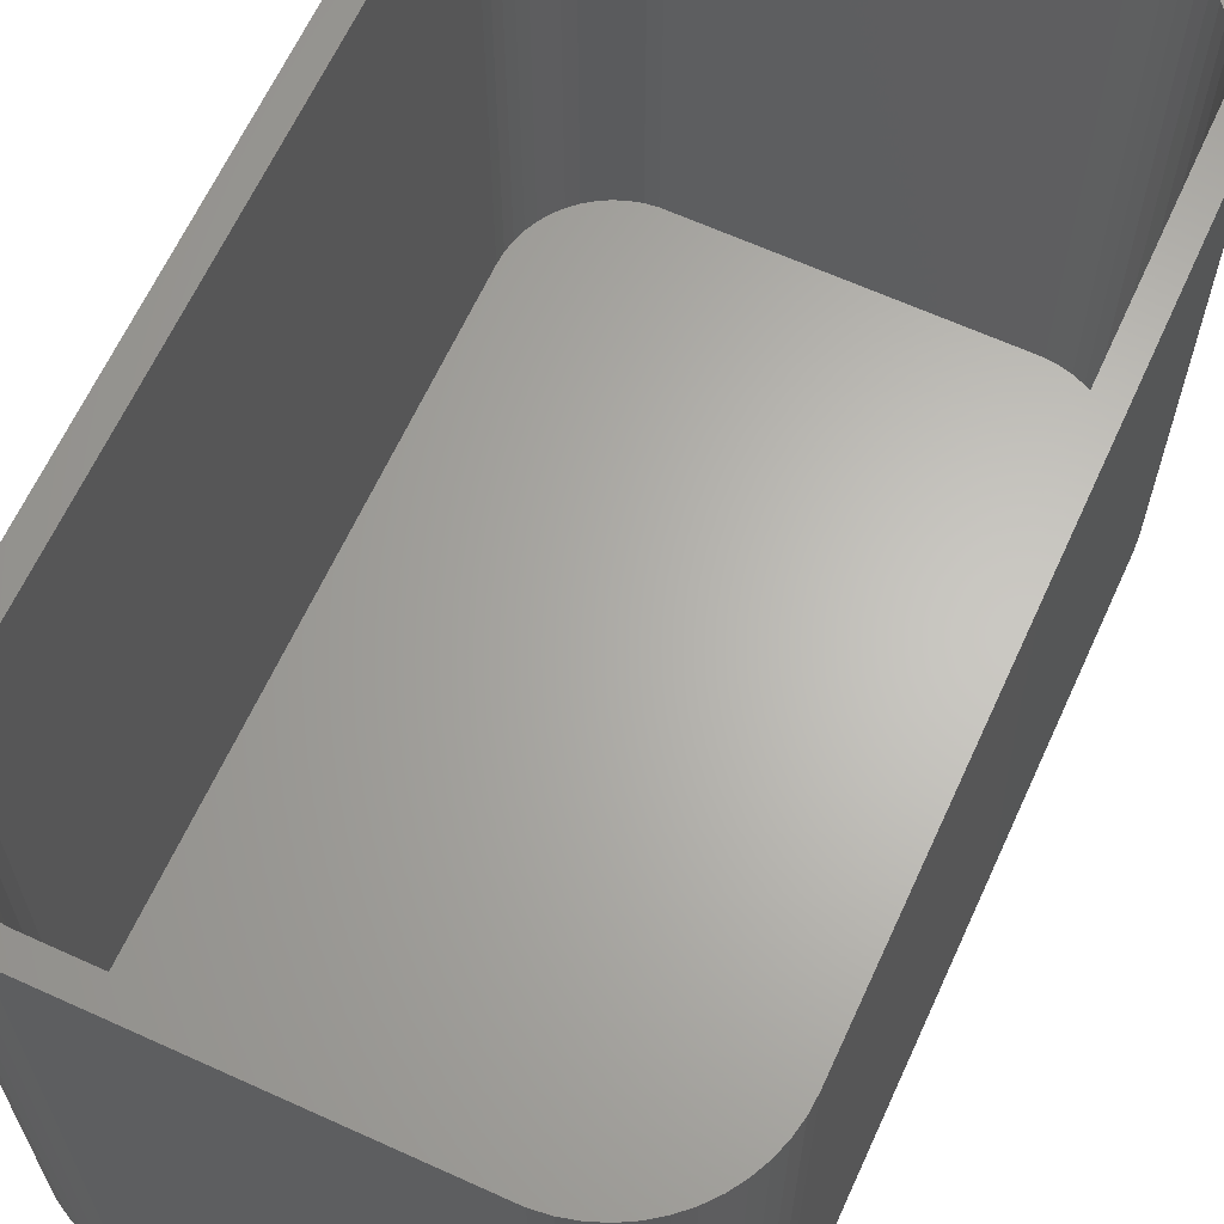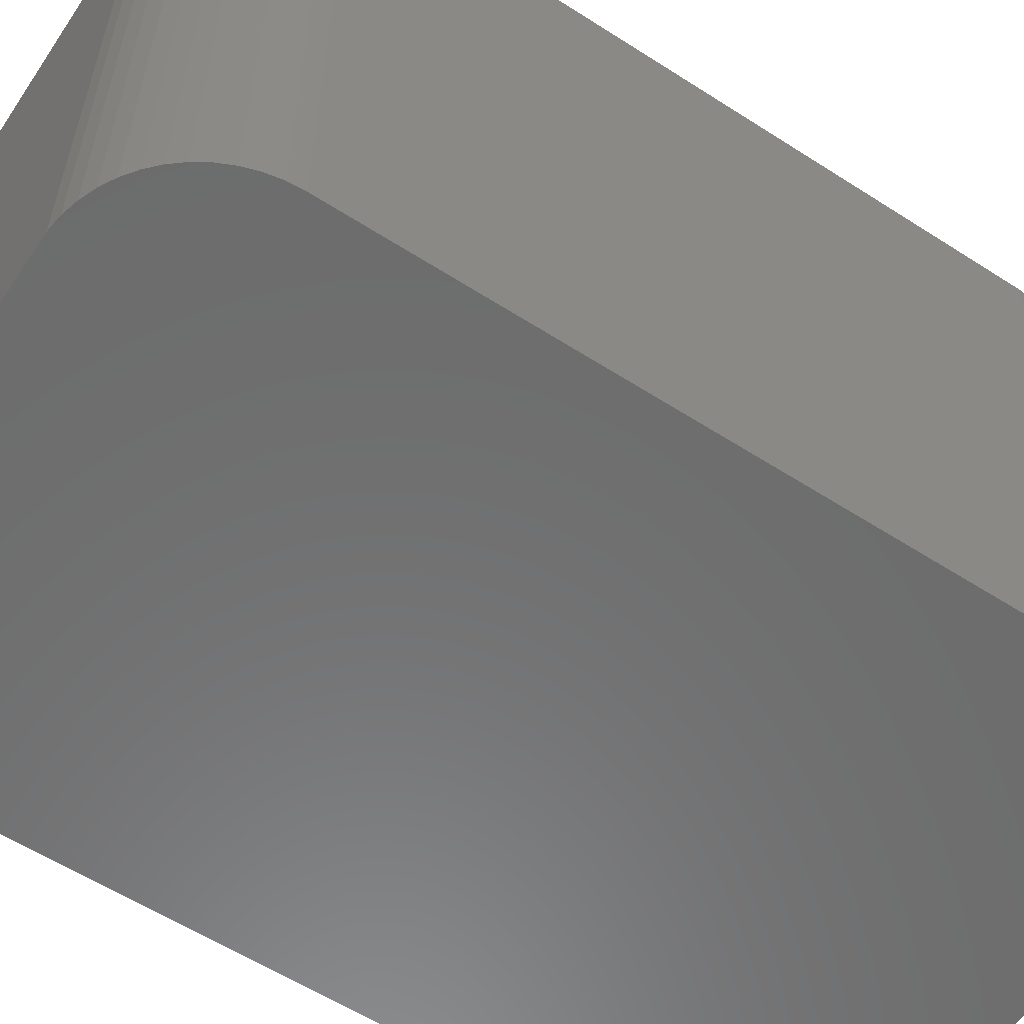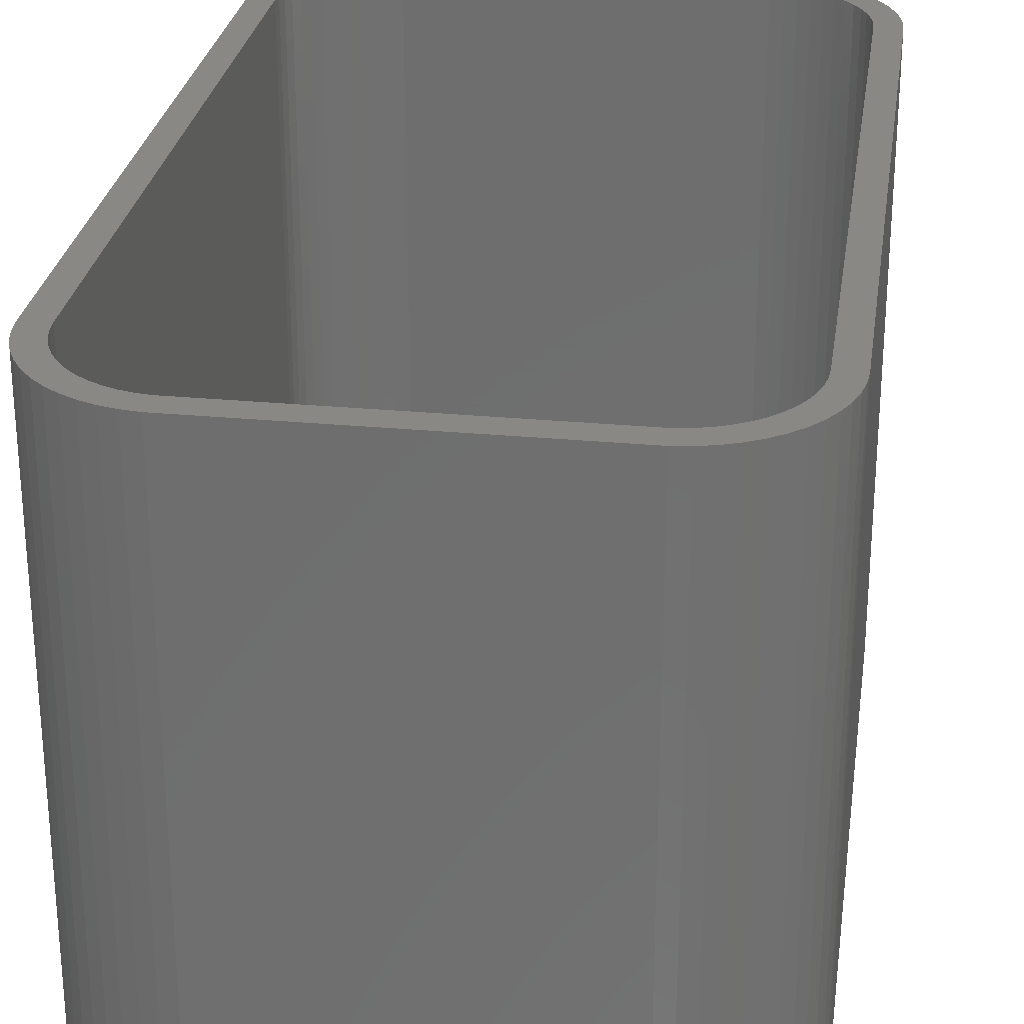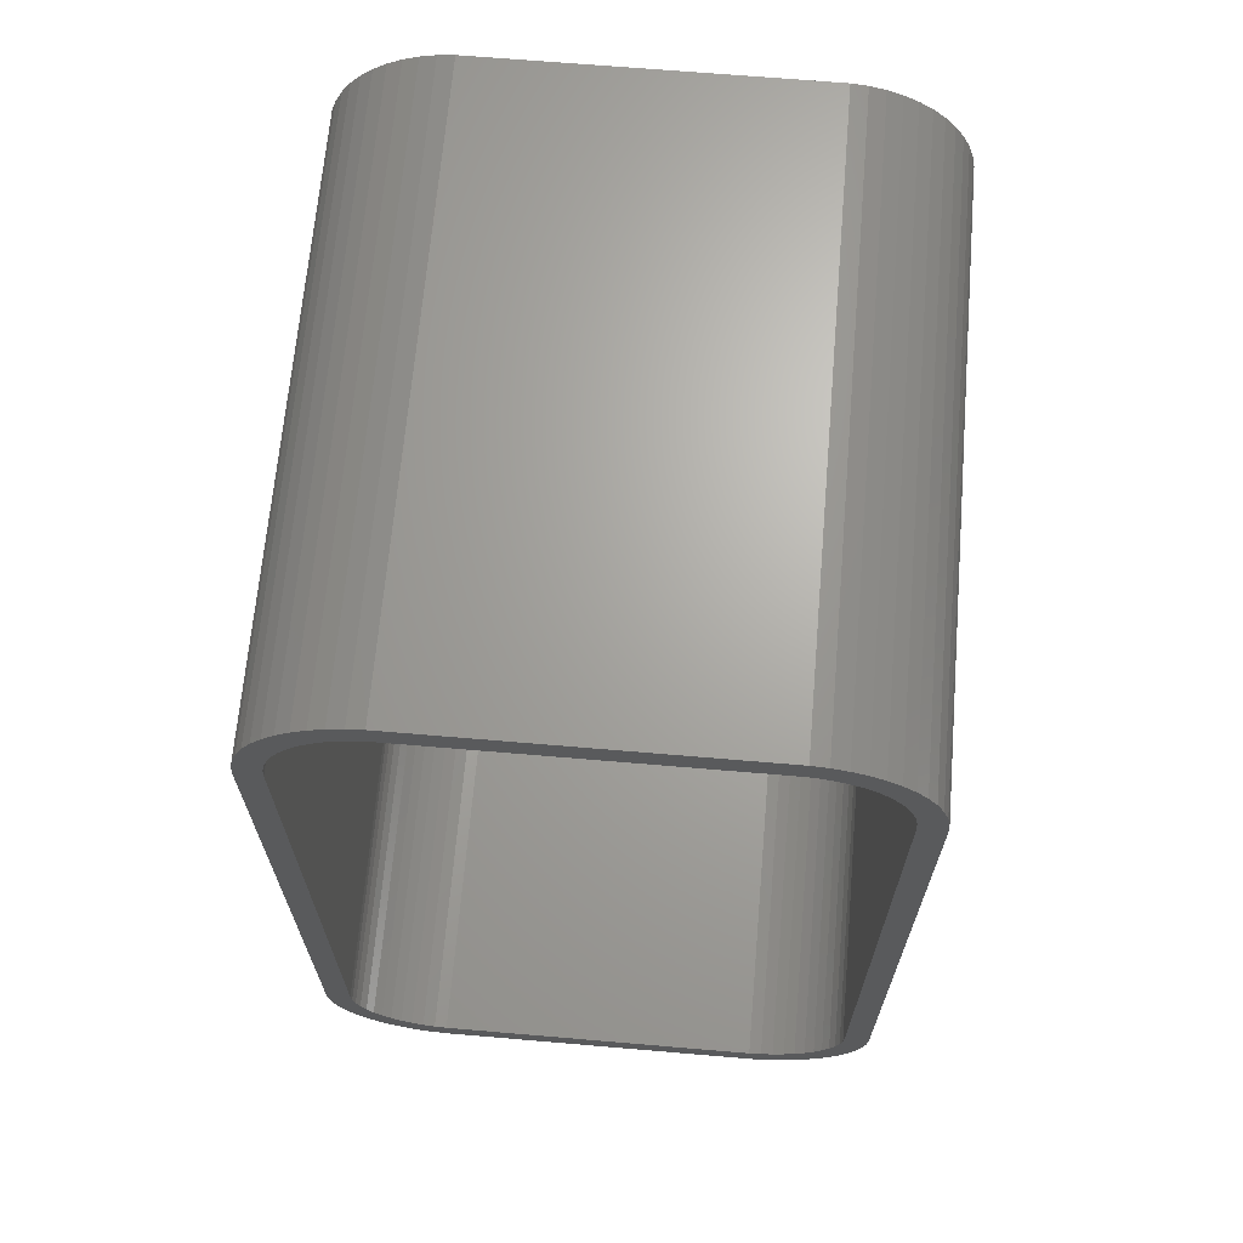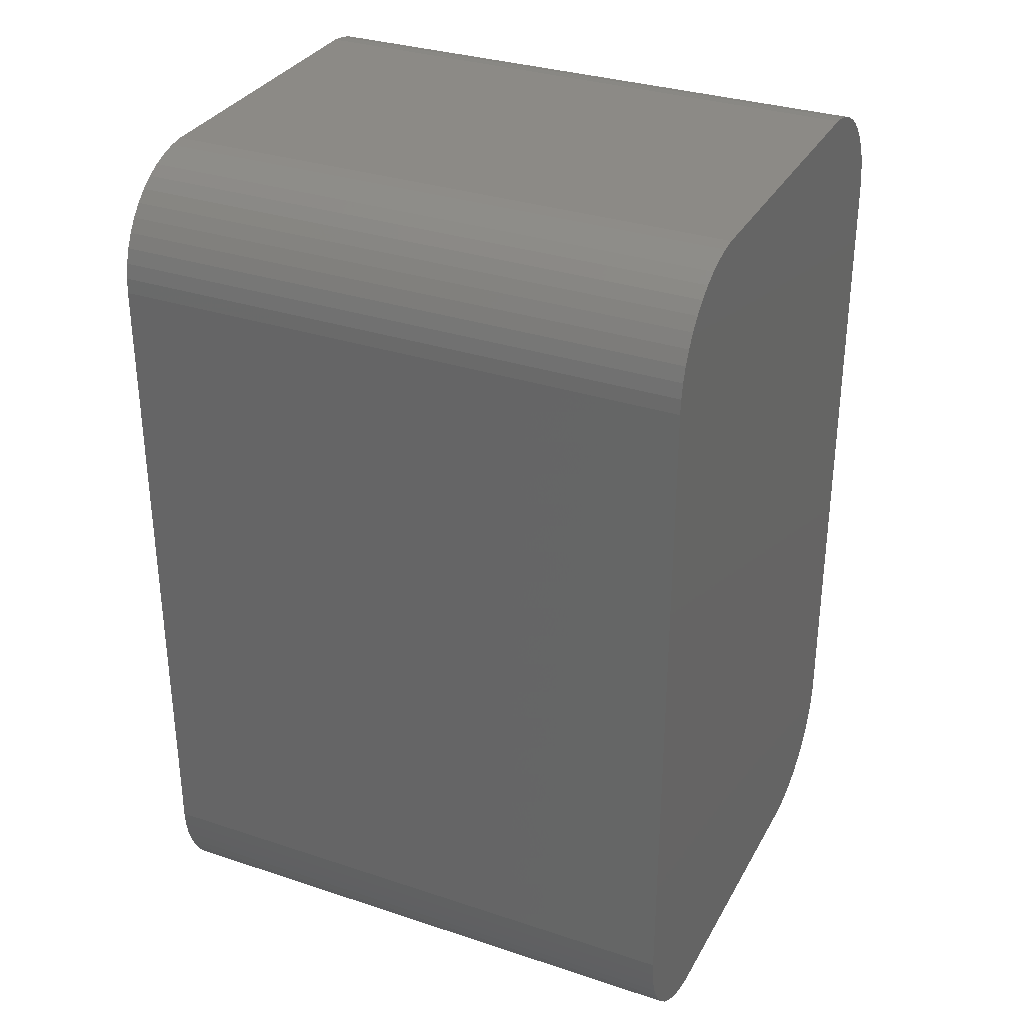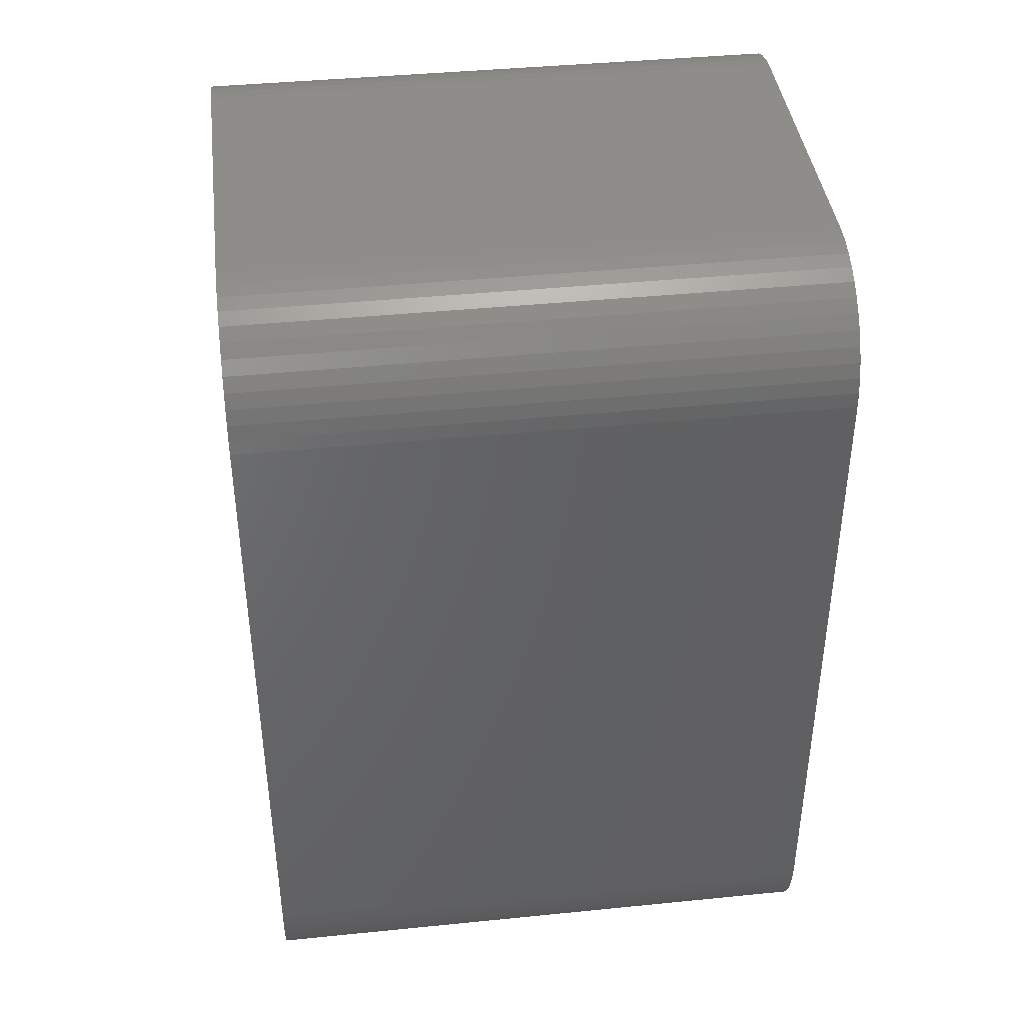
<metadata>
{"format":"stl","ext":"stl","renderer":"f3d","projection":"perspective","resolution":1024,"background":"white","views":[{"elev":64.5,"azim":-155.4,"up":"+Z"},{"elev":-58.4,"azim":56.4,"up":"+Z"},{"elev":27.6,"azim":8.3,"up":"+Z"},{"elev":67.1,"azim":4.9,"up":"+Y"},{"elev":32.1,"azim":114.9,"up":"+Y"},{"elev":40.9,"azim":-97.0,"up":"+Y"}]}
</metadata>
<code>
# stl→obj: 208 verts, 412 faces
v -11.25 -13.75 0
v -11.25 13.75 24
v -11.25 13.75 0
v -11.25 -13.75 24
v 10.25 13.75 24
v 11.25 13.75 24
v 11.21 14.38 24
v 11.25 -13.75 24
v 10.22 14.25 24
v 11.09 14.99 24
v 10.25 -13.75 24
v 10.12 14.74 24
v 10.9 15.59 24
v 11.21 -14.38 24
v 9.969 15.22 24
v 10.63 16.16 24
v 10.22 -14.25 24
v 9.755 15.68 24
v 10.3 16.69 24
v 11.09 -14.99 24
v 10.12 -14.74 24
v 9.486 16.1 24
v 9.895 17.17 24
v 9.166 16.49 24
v 9.437 17.6 24
v 8.8 16.83 24
v 8.929 17.97 24
v 8.393 17.13 24
v 8.379 18.27 24
v 7.953 17.37 24
v 7.795 18.51 24
v 7.486 17.55 24
v 7.187 18.66 24
v 7 17.68 24
v 6.564 18.74 24
v 6.501 17.74 24
v -6.501 17.74 24
v -6.564 18.74 24
v -7 17.68 24
v -7.187 18.66 24
v -7.486 17.55 24
v -7.795 18.51 24
v -7.953 17.37 24
v -8.379 18.27 24
v -8.393 17.13 24
v -8.929 17.97 24
v -8.8 16.83 24
v -9.437 17.6 24
v -9.166 16.49 24
v -9.895 17.17 24
v -9.486 16.1 24
v -10.3 16.69 24
v -9.755 15.68 24
v -10.63 16.16 24
v -9.969 15.22 24
v -11.09 14.99 24
v -10.12 14.74 24
v -10.9 15.59 24
v 10.9 -15.59 24
v 9.969 -15.22 24
v 10.63 -16.16 24
v 9.755 -15.68 24
v 10.3 -16.69 24
v 9.486 -16.1 24
v 9.895 -17.17 24
v 9.166 -16.49 24
v 9.437 -17.6 24
v 8.8 -16.83 24
v 8.929 -17.97 24
v 8.393 -17.13 24
v 8.379 -18.27 24
v 7.953 -17.37 24
v 7.795 -18.51 24
v 7.486 -17.55 24
v 7.187 -18.66 24
v 7 -17.68 24
v 6.564 -18.74 24
v 6.501 -17.74 24
v -6.501 -17.74 24
v -6.564 -18.74 24
v -7 -17.68 24
v -7.187 -18.66 24
v -7.486 -17.55 24
v -7.795 -18.51 24
v -7.953 -17.37 24
v -8.379 -18.27 24
v -8.393 -17.13 24
v -8.929 -17.97 24
v -8.8 -16.83 24
v -9.437 -17.6 24
v -9.166 -16.49 24
v -9.895 -17.17 24
v -9.486 -16.1 24
v -10.3 -16.69 24
v -9.755 -15.68 24
v -10.63 -16.16 24
v -9.969 -15.22 24
v -10.9 -15.59 24
v -10.12 -14.74 24
v -11.09 -14.99 24
v -10.22 -14.25 24
v -11.21 -14.38 24
v -10.25 -13.75 24
v -10.25 13.75 24
v -10.22 14.25 24
v -11.21 14.38 24
v 11.25 13.75 0
v 11.25 -13.75 0
v 11.21 14.38 0
v -10.9 15.59 0
v -10.63 16.16 0
v 6.564 -18.74 0
v 7.187 -18.66 0
v -6.564 18.74 0
v -7.187 18.66 0
v -11.09 14.99 0
v 11.09 -14.99 0
v 10.9 -15.59 0
v 7.795 18.51 0
v 7.187 18.66 0
v 6.564 18.74 0
v -10.63 -16.16 0
v -10.9 -15.59 0
v -8.379 -18.27 0
v -7.795 -18.51 0
v -6.564 -18.74 0
v 11.21 -14.38 0
v 10.9 15.59 0
v 11.09 14.99 0
v 9.895 17.17 0
v 10.3 16.69 0
v -11.21 14.38 0
v -8.929 17.97 0
v -9.437 17.6 0
v -11.21 -14.38 0
v 10.63 -16.16 0
v 10.3 -16.69 0
v 9.895 -17.17 0
v 9.437 -17.6 0
v 10.63 16.16 0
v 8.929 -17.97 0
v 8.379 -18.27 0
v 7.795 -18.51 0
v 8.929 17.97 0
v 8.379 18.27 0
v 9.437 17.6 0
v -7.187 -18.66 0
v -8.929 -17.97 0
v -7.795 18.51 0
v -9.437 -17.6 0
v -8.379 18.27 0
v -9.895 -17.17 0
v -10.3 -16.69 0
v -9.895 17.17 0
v -10.3 16.69 0
v -11.09 -14.99 0
v -10.25 13.75 2
v -10.25 -13.75 2
v 6.501 17.74 2
v 10.25 13.75 2
v 10.22 14.25 2
v 10.25 -13.75 2
v 10.12 14.74 2
v 9.969 15.22 2
v 6.501 -17.74 2
v 9.755 15.68 2
v 10.22 -14.25 2
v 9.486 16.1 2
v 10.12 -14.74 2
v 9.166 16.49 2
v 9.969 -15.22 2
v 8.8 16.83 2
v 9.755 -15.68 2
v 8.393 17.13 2
v 7.953 17.37 2
v 9.486 -16.1 2
v 7.486 17.55 2
v 8.8 -16.83 2
v 8.393 -17.13 2
v 7 17.68 2
v 7.953 -17.37 2
v 7.486 -17.55 2
v 7 -17.68 2
v -6.501 17.74 2
v 9.166 -16.49 2
v -7 17.68 2
v -7.486 17.55 2
v -6.501 -17.74 2
v -7.953 17.37 2
v -7 -17.68 2
v -8.393 17.13 2
v -7.486 -17.55 2
v -8.8 16.83 2
v -7.953 -17.37 2
v -9.166 16.49 2
v -8.393 -17.13 2
v -9.486 16.1 2
v -8.8 -16.83 2
v -9.755 15.68 2
v -9.166 -16.49 2
v -9.969 15.22 2
v -9.486 -16.1 2
v -10.12 14.74 2
v -9.755 -15.68 2
v -10.22 14.25 2
v -9.969 -15.22 2
v -10.12 -14.74 2
v -10.22 -14.25 2
f 1 2 3
f 2 1 4
f 5 6 7
f 6 5 8
f 9 7 10
f 11 8 5
f 12 10 13
f 8 11 14
f 15 13 16
f 17 14 11
f 18 16 19
f 14 17 20
f 21 20 17
f 7 9 5
f 10 12 9
f 13 15 12
f 22 19 23
f 16 18 15
f 19 22 18
f 24 23 25
f 23 24 22
f 26 25 27
f 25 26 24
f 27 28 26
f 29 28 27
f 29 30 28
f 31 30 29
f 31 32 30
f 33 32 31
f 33 34 32
f 35 34 33
f 35 36 34
f 35 37 36
f 38 37 35
f 38 39 37
f 40 39 38
f 40 41 39
f 42 41 40
f 42 43 41
f 44 43 42
f 44 45 43
f 46 45 44
f 45 46 47
f 48 47 46
f 47 48 49
f 50 49 48
f 49 50 51
f 52 51 50
f 51 52 53
f 54 53 52
f 53 54 55
f 56 57 58
f 55 58 57
f 58 55 54
f 20 21 59
f 60 59 21
f 59 60 61
f 62 61 60
f 61 62 63
f 64 63 62
f 63 64 65
f 66 65 64
f 65 66 67
f 68 67 66
f 67 68 69
f 70 69 68
f 70 71 69
f 72 71 70
f 72 73 71
f 74 73 72
f 74 75 73
f 76 75 74
f 76 77 75
f 78 77 76
f 79 77 78
f 79 80 77
f 81 80 79
f 81 82 80
f 83 82 81
f 83 84 82
f 85 84 83
f 85 86 84
f 87 86 85
f 88 87 89
f 87 88 86
f 90 89 91
f 89 90 88
f 92 91 93
f 94 93 95
f 91 92 90
f 96 95 97
f 98 97 99
f 100 99 101
f 93 94 92
f 102 101 103
f 104 2 103
f 57 56 105
f 4 103 2
f 106 105 56
f 102 103 4
f 105 106 104
f 95 96 94
f 104 106 2
f 97 98 96
f 99 100 98
f 101 102 100
f 8 107 6
f 107 8 108
f 6 109 7
f 109 6 107
f 110 54 111
f 54 110 58
f 112 75 77
f 75 112 113
f 114 40 38
f 40 114 115
f 116 58 110
f 58 116 56
f 59 117 20
f 117 59 118
f 119 33 31
f 33 119 120
f 121 38 35
f 38 121 114
f 122 98 123
f 98 122 96
f 124 84 86
f 84 124 125
f 126 77 80
f 77 126 112
f 14 108 8
f 108 14 127
f 10 128 13
f 128 10 129
f 19 130 23
f 130 19 131
f 120 35 33
f 35 120 121
f 132 56 116
f 56 132 106
f 133 48 46
f 48 133 134
f 135 4 1
f 4 135 102
f 112 108 127
f 108 1 107
f 112 127 117
f 3 107 1
f 112 117 118
f 121 107 3
f 112 118 136
f 107 121 109
f 112 136 137
f 109 121 129
f 112 137 138
f 129 121 128
f 112 138 139
f 128 121 140
f 112 139 141
f 140 121 131
f 112 141 142
f 108 112 1
f 112 142 143
f 131 121 130
f 112 143 113
f 144 121 145
f 145 121 119
f 119 121 120
f 1 112 126
f 130 121 146
f 1 126 147
f 146 121 144
f 1 147 125
f 121 3 114
f 1 125 124
f 114 3 115
f 1 124 148
f 115 3 149
f 1 148 150
f 149 3 151
f 1 150 152
f 151 3 133
f 1 152 153
f 133 3 134
f 1 153 122
f 134 3 154
f 1 122 123
f 154 3 155
f 1 123 156
f 155 3 111
f 1 156 135
f 111 3 110
f 110 3 116
f 116 3 132
f 152 94 153
f 94 152 92
f 150 88 90
f 88 150 148
f 123 100 156
f 100 123 98
f 125 82 84
f 82 125 147
f 142 69 71
f 69 142 141
f 20 127 14
f 127 20 117
f 63 136 61
f 136 63 137
f 7 129 10
f 129 7 109
f 16 131 19
f 131 16 140
f 13 140 16
f 140 13 128
f 130 25 23
f 25 130 146
f 3 106 132
f 106 3 2
f 111 52 155
f 52 111 54
f 152 90 92
f 90 152 150
f 148 86 88
f 86 148 124
f 156 102 135
f 102 156 100
f 143 71 73
f 71 143 142
f 145 31 29
f 31 145 119
f 144 29 27
f 29 144 145
f 155 50 154
f 50 155 52
f 134 50 48
f 50 134 154
f 151 46 44
f 46 151 133
f 149 44 42
f 44 149 151
f 115 42 40
f 42 115 149
f 153 96 122
f 96 153 94
f 147 80 82
f 80 147 126
f 139 65 67
f 65 139 138
f 65 137 63
f 137 65 138
f 113 73 75
f 73 113 143
f 61 118 59
f 118 61 136
f 146 27 25
f 27 146 144
f 141 67 69
f 67 141 139
f 103 157 104
f 157 103 158
f 159 160 161
f 160 157 162
f 159 161 163
f 158 162 157
f 159 163 164
f 165 162 158
f 159 164 166
f 162 165 167
f 159 166 168
f 167 165 169
f 159 168 170
f 169 165 171
f 159 170 172
f 171 165 173
f 159 172 174
f 160 159 157
f 159 174 175
f 173 165 176
f 159 175 177
f 178 165 179
f 159 177 180
f 179 165 181
f 181 165 182
f 182 165 183
f 157 159 184
f 176 165 185
f 157 184 186
f 185 165 178
f 157 186 187
f 165 158 188
f 157 187 189
f 188 158 190
f 157 189 191
f 190 158 192
f 157 191 193
f 192 158 194
f 157 193 195
f 194 158 196
f 157 195 197
f 196 158 198
f 157 197 199
f 198 158 200
f 157 199 201
f 200 158 202
f 157 201 203
f 202 158 204
f 157 203 205
f 204 158 206
f 206 158 207
f 207 158 208
f 101 158 103
f 158 101 208
f 104 205 105
f 205 104 157
f 165 79 78
f 79 165 188
f 171 21 169
f 21 171 60
f 162 5 160
f 5 162 11
f 55 199 53
f 199 55 201
f 53 197 51
f 197 53 199
f 184 36 37
f 36 184 159
f 183 78 76
f 78 183 165
f 176 62 173
f 62 176 64
f 160 9 161
f 9 160 5
f 57 201 55
f 201 57 203
f 168 24 170
f 24 168 22
f 159 34 36
f 34 159 180
f 99 208 101
f 208 99 207
f 91 202 93
f 202 91 200
f 185 64 176
f 64 185 66
f 192 85 83
f 85 192 194
f 188 81 79
f 81 188 190
f 173 60 171
f 60 173 62
f 169 17 167
f 17 169 21
f 167 11 162
f 11 167 17
f 105 203 57
f 203 105 205
f 163 15 164
f 15 163 12
f 161 12 163
f 12 161 9
f 175 28 30
f 28 175 174
f 177 30 32
f 30 177 175
f 189 41 43
f 41 189 187
f 51 195 49
f 195 51 197
f 185 68 66
f 68 185 178
f 97 207 99
f 207 97 206
f 181 74 72
f 74 181 182
f 194 87 85
f 87 194 196
f 190 83 81
f 83 190 192
f 166 22 168
f 22 166 18
f 164 18 166
f 18 164 15
f 174 26 28
f 26 174 172
f 172 24 26
f 24 172 170
f 180 32 34
f 32 180 177
f 187 39 41
f 39 187 186
f 186 37 39
f 37 186 184
f 193 45 47
f 45 193 191
f 191 43 45
f 43 191 189
f 195 47 49
f 47 195 193
f 93 204 95
f 204 93 202
f 95 206 97
f 206 95 204
f 178 70 68
f 70 178 179
f 179 72 70
f 72 179 181
f 182 76 74
f 76 182 183
f 196 89 87
f 89 196 198
f 198 91 89
f 91 198 200

</code>
